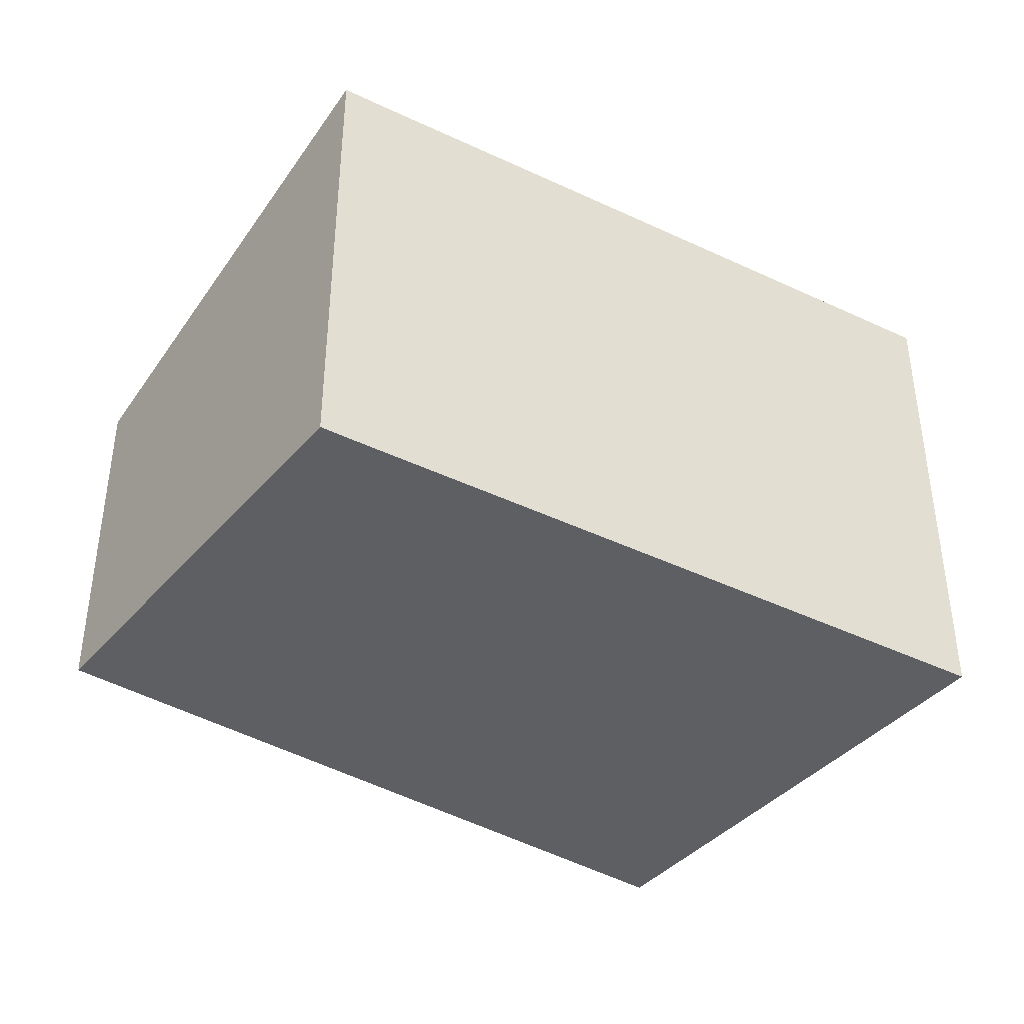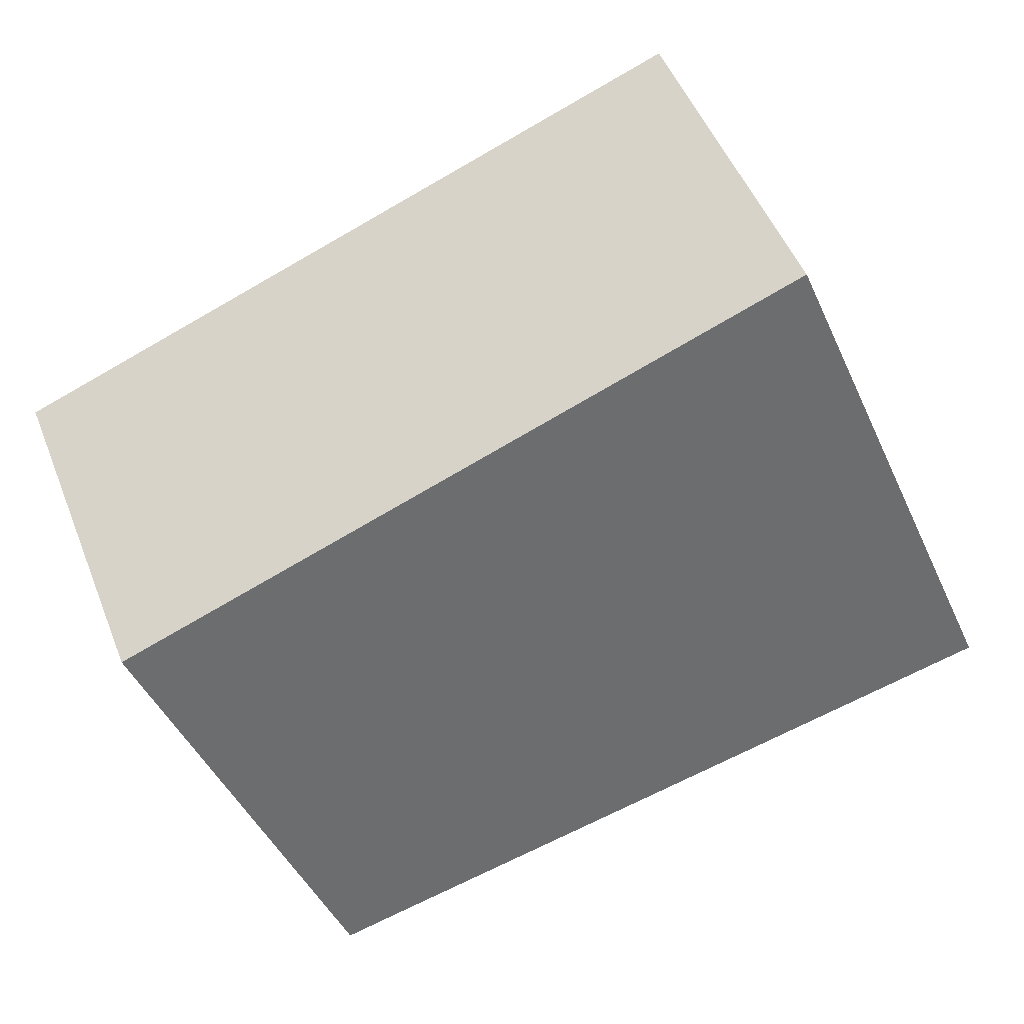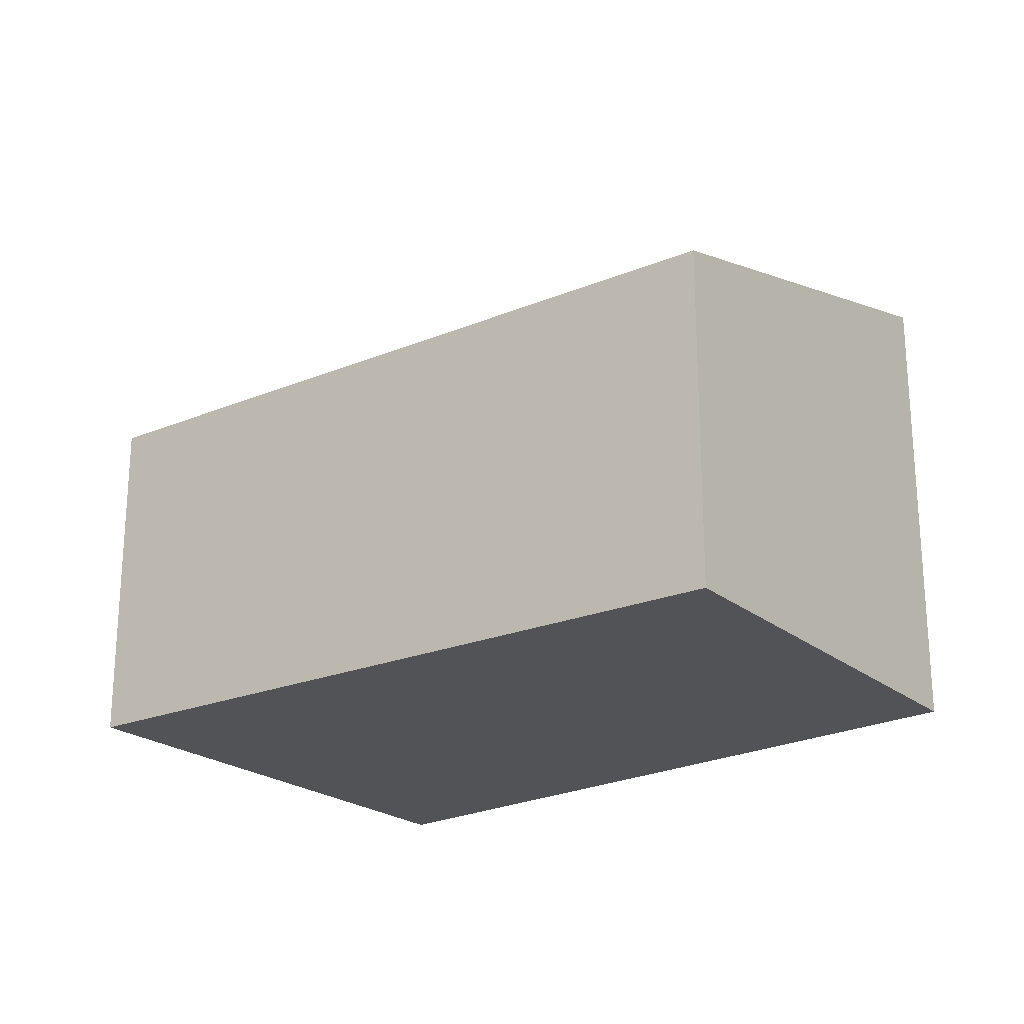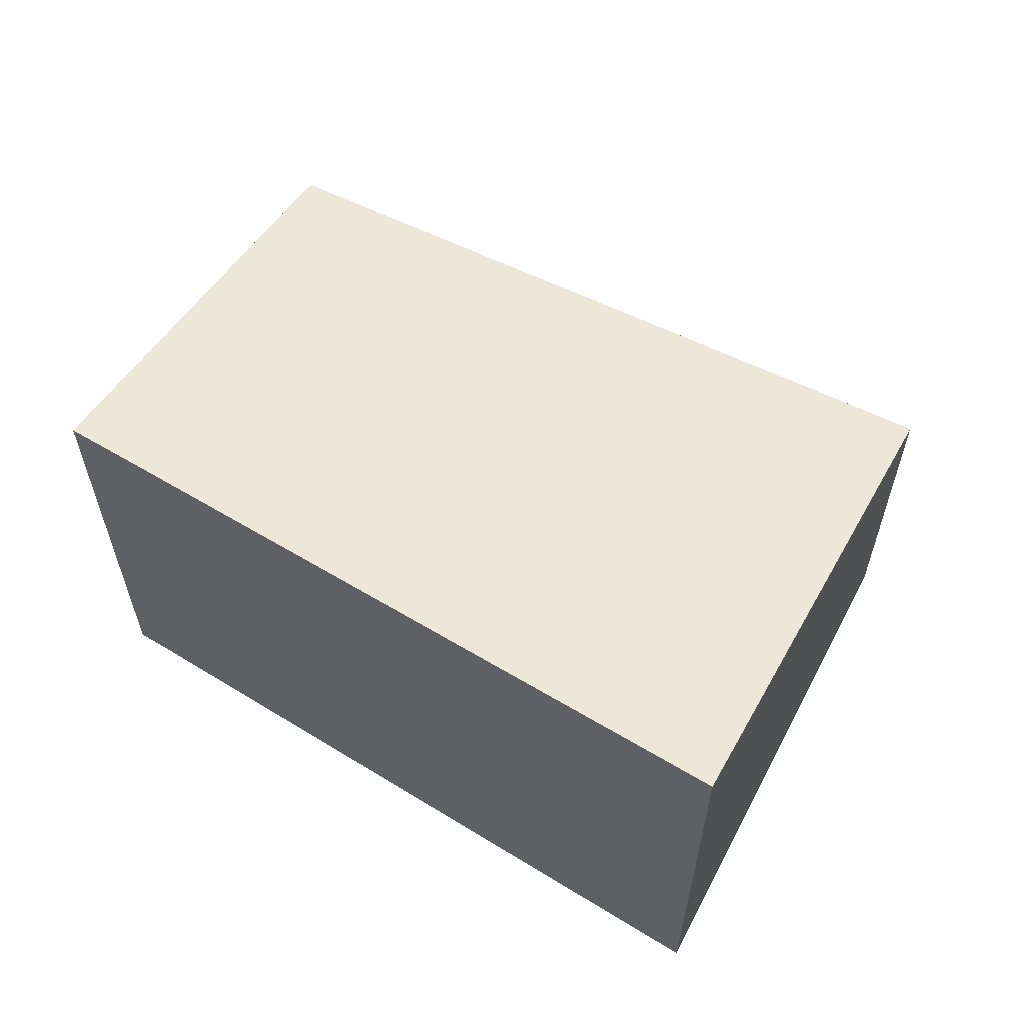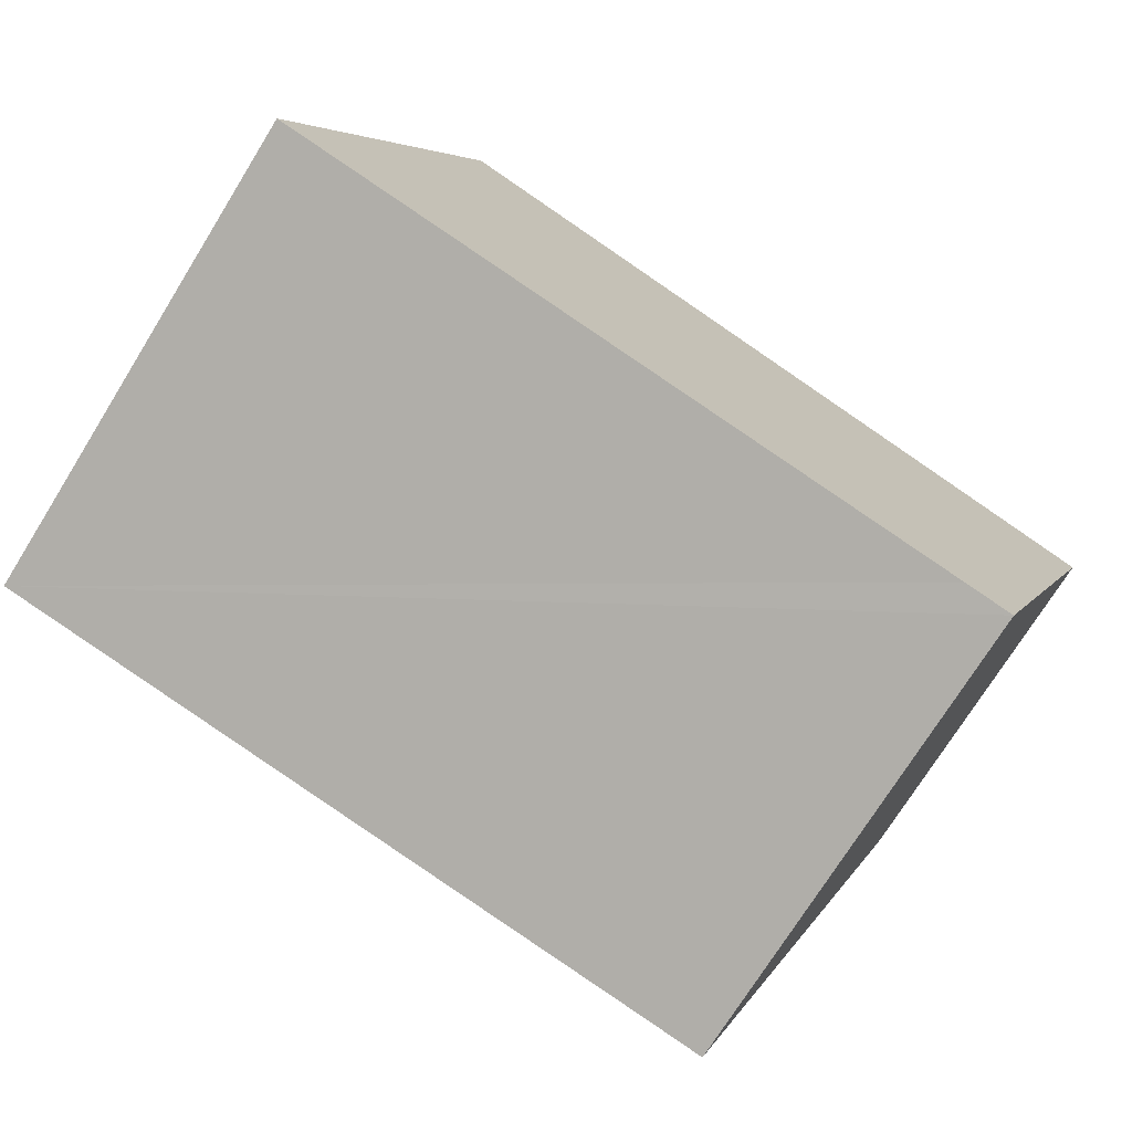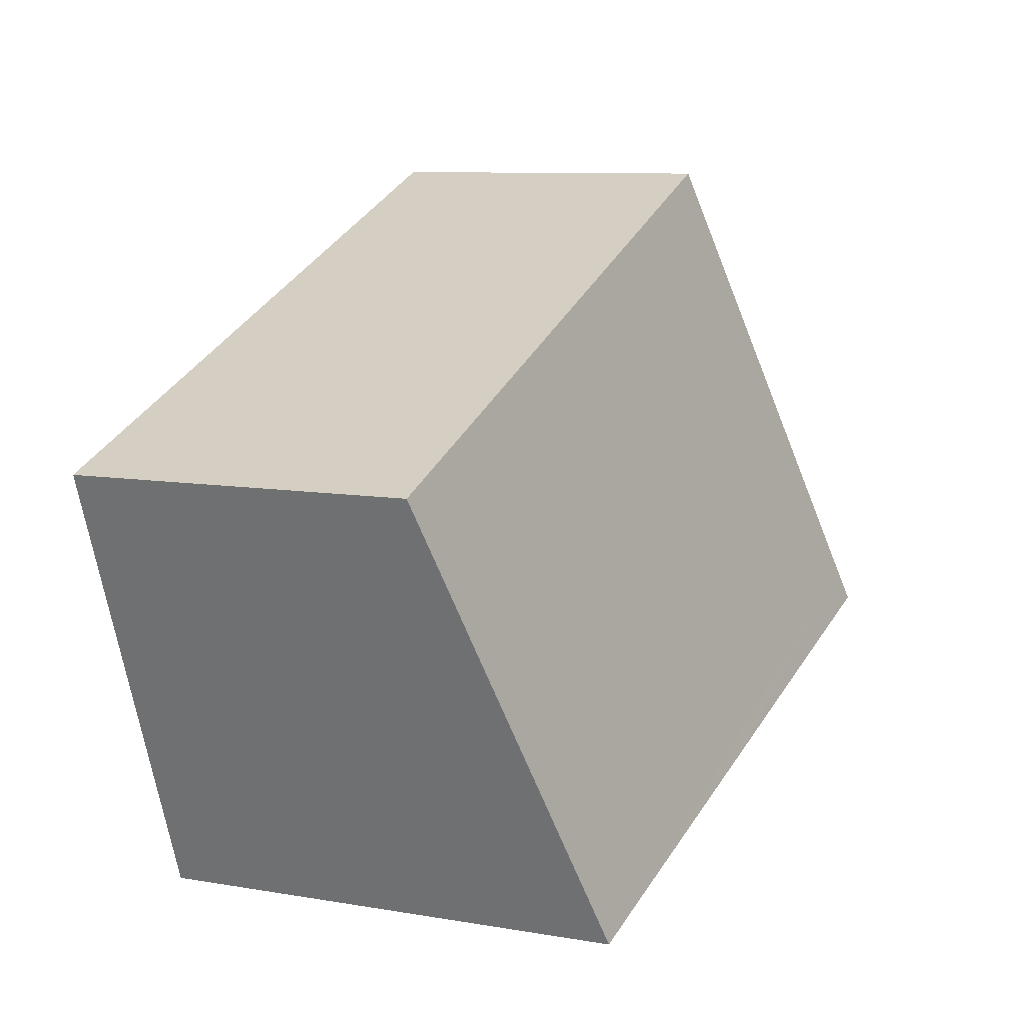
<metadata>
{"format":"obj","ext":"obj","renderer":"f3d","projection":"perspective","resolution":1024,"background":"white","views":[{"elev":-39.6,"azim":164.2,"up":"+Y"},{"elev":50.9,"azim":158.6,"up":"+Z"},{"elev":-22.4,"azim":56.5,"up":"+Y"},{"elev":60.4,"azim":-132.4,"up":"+Y"},{"elev":-73.8,"azim":-31.9,"up":"+Z"},{"elev":9.3,"azim":114.3,"up":"+Z"}]}
</metadata>
<code>
v  0.149 5.788 0.411
v  4.438 5.786 -1.224
v  0 5.905 3.616e-16
v  8.14 5.686 -2.245
v  2.22 4.162 6.113
v  8.701 5.672 -2.404
v  10.67 4.162 2.871
v  8.701 1.472e-16 -2.404
v  8.14 1.375e-16 -2.245
v  4.438 7.495e-17 -1.224
v  0 0 0
v  2.22 -3.743e-16 6.113
v  0.149 -2.517e-17 0.411
v  10.67 -1.758e-16 2.871
g defaultobject
f 1 2 3
f 2 1 4
f 4 1 5
f 4 5 6
f 6 5 7
f 8 4 6
f 4 8 2
f 2 8 3
f 3 8 9
f 3 9 10
f 3 10 11
f 11 1 3
f 1 11 5
f 5 11 12
f 12 11 13
f 12 7 5
f 7 12 14
f 7 8 6
f 8 7 14
f 10 13 11
f 13 10 12
f 12 10 14
f 14 10 9
f 14 9 8

</code>
